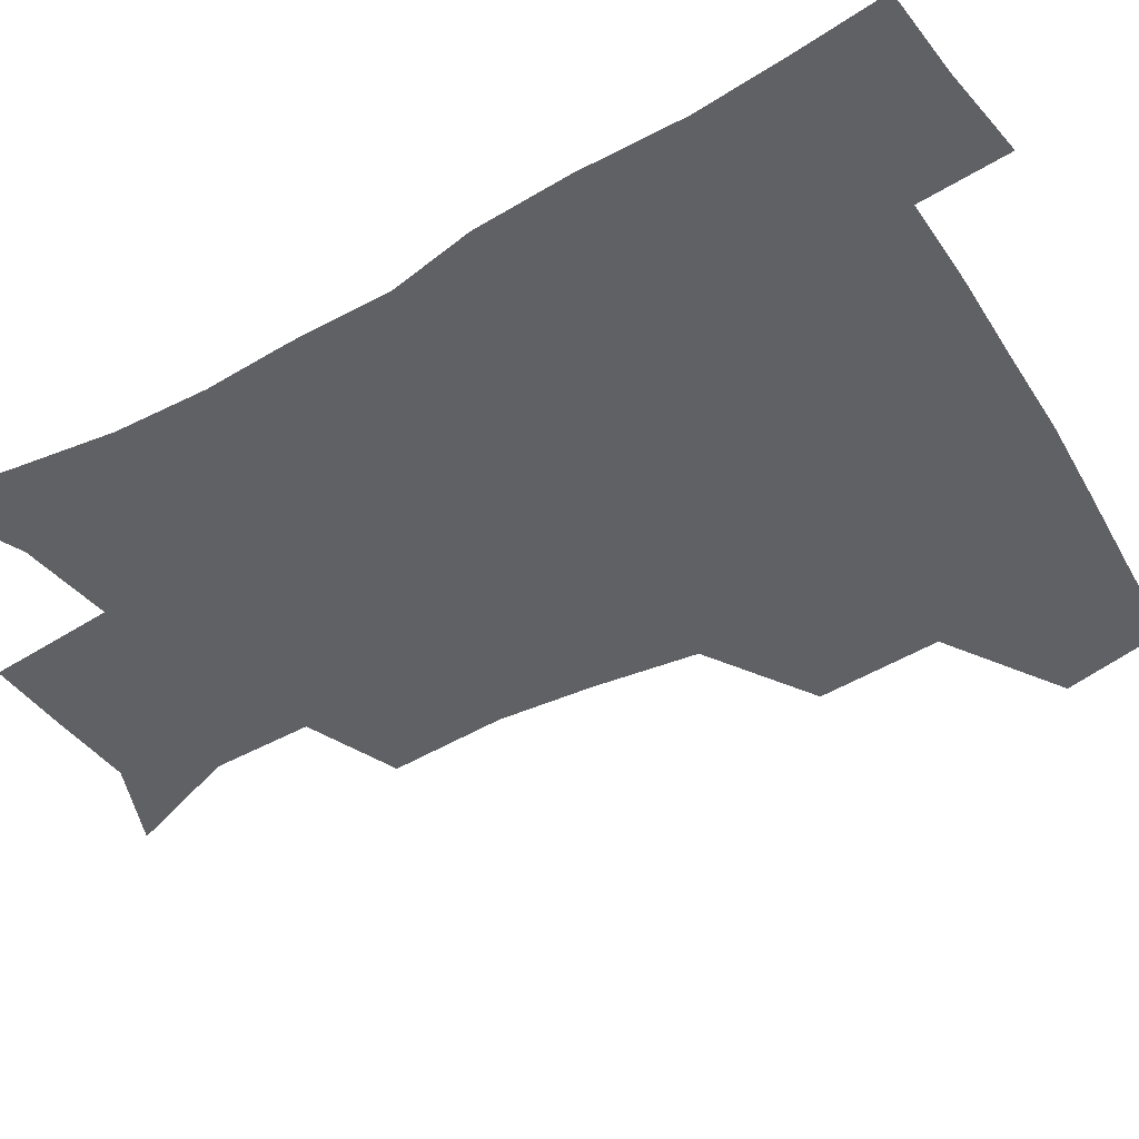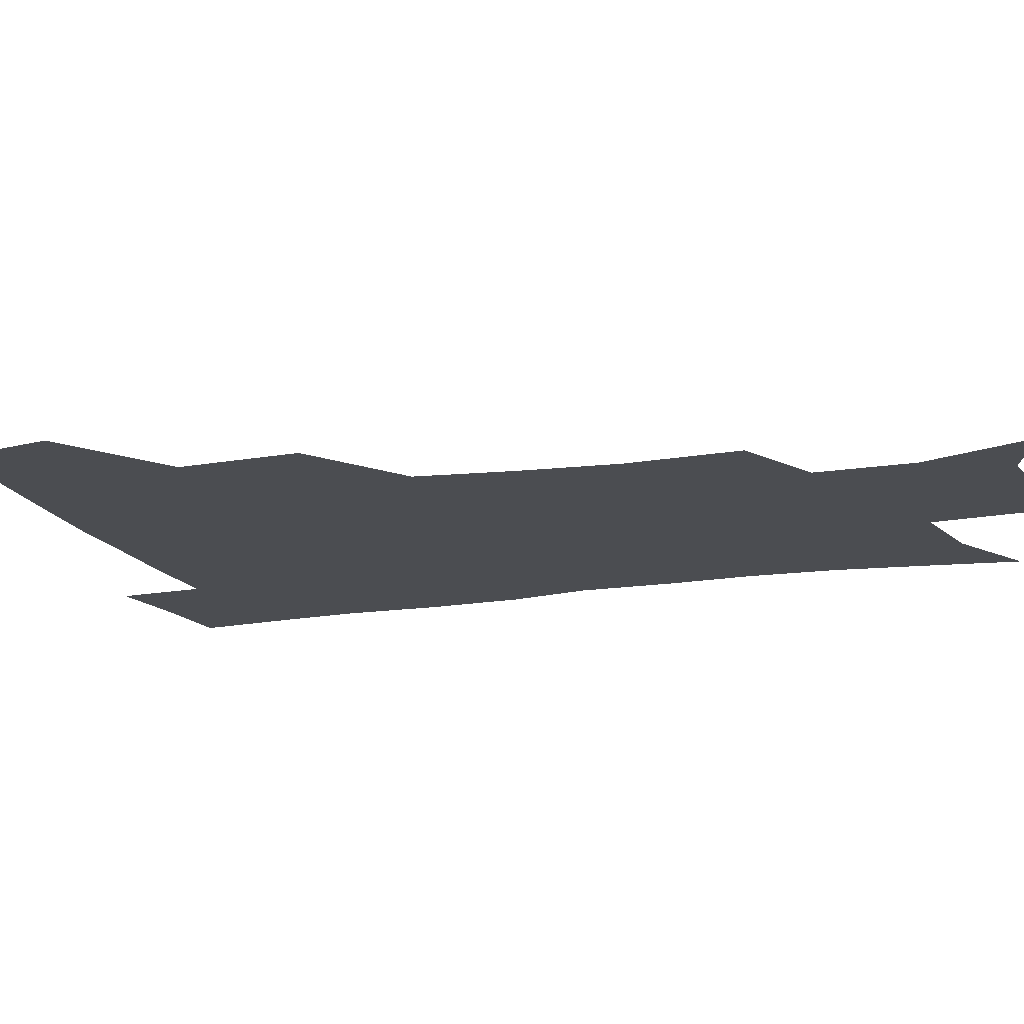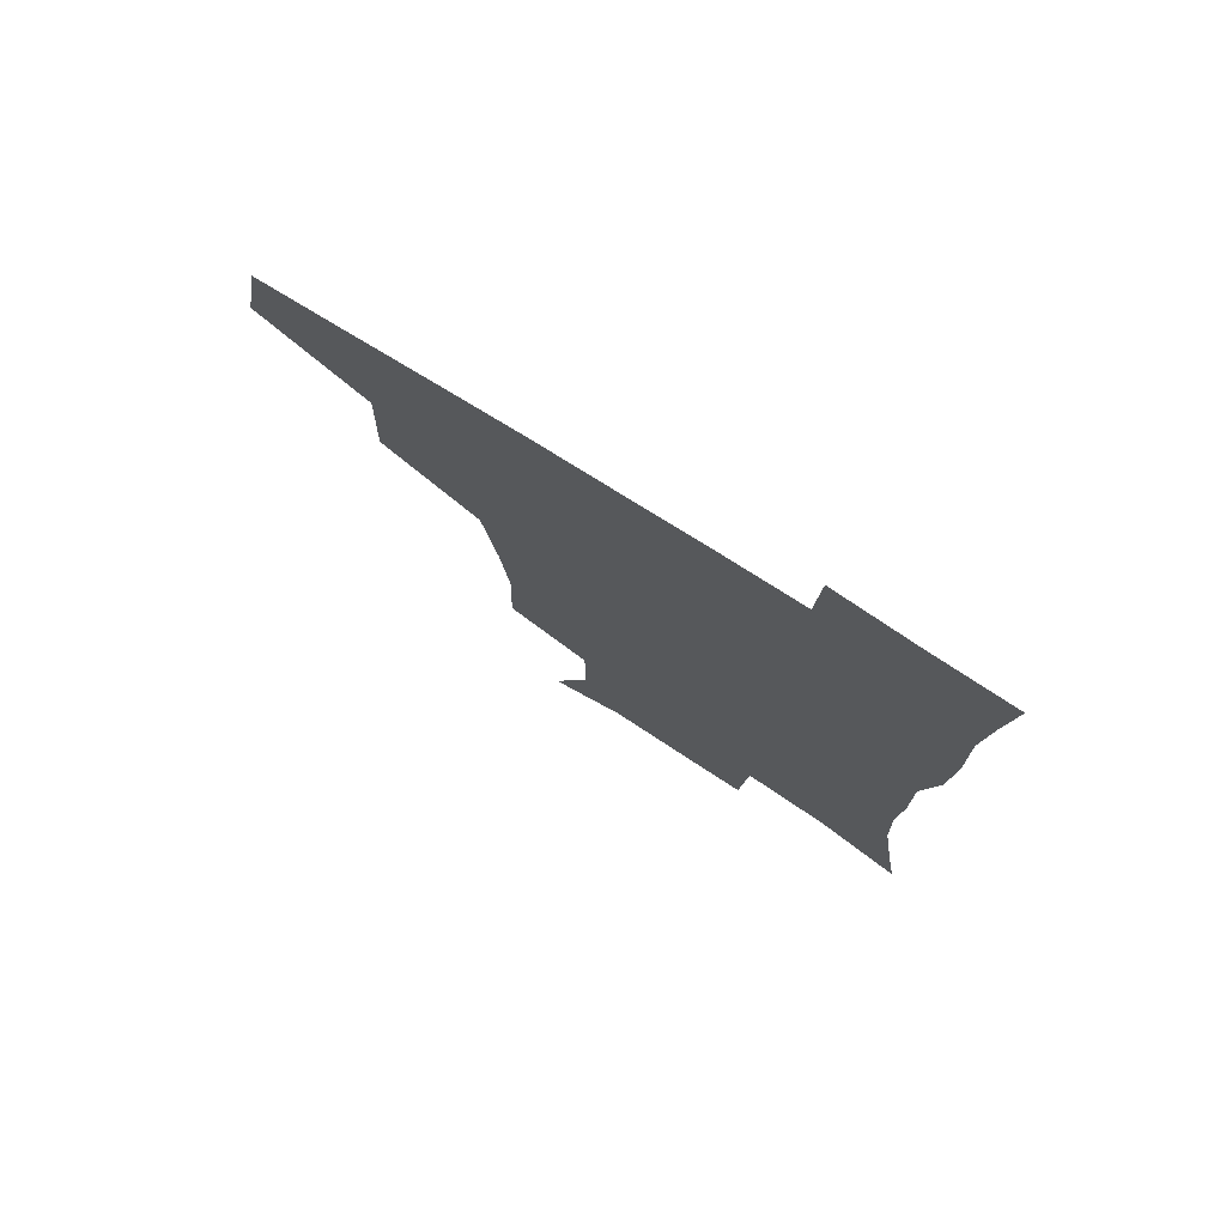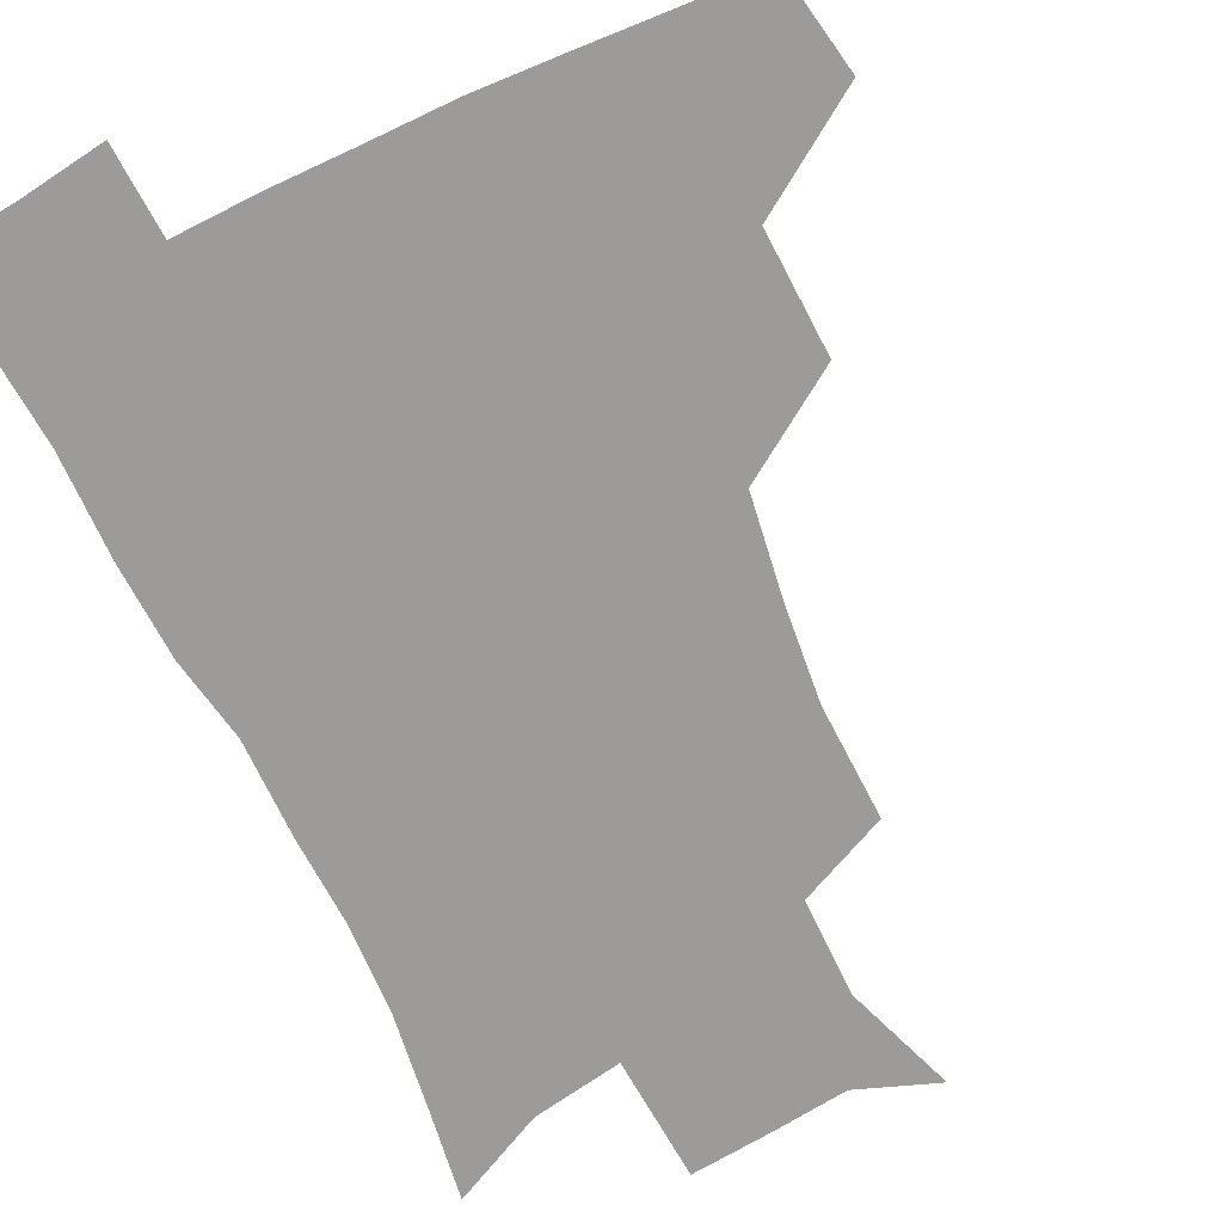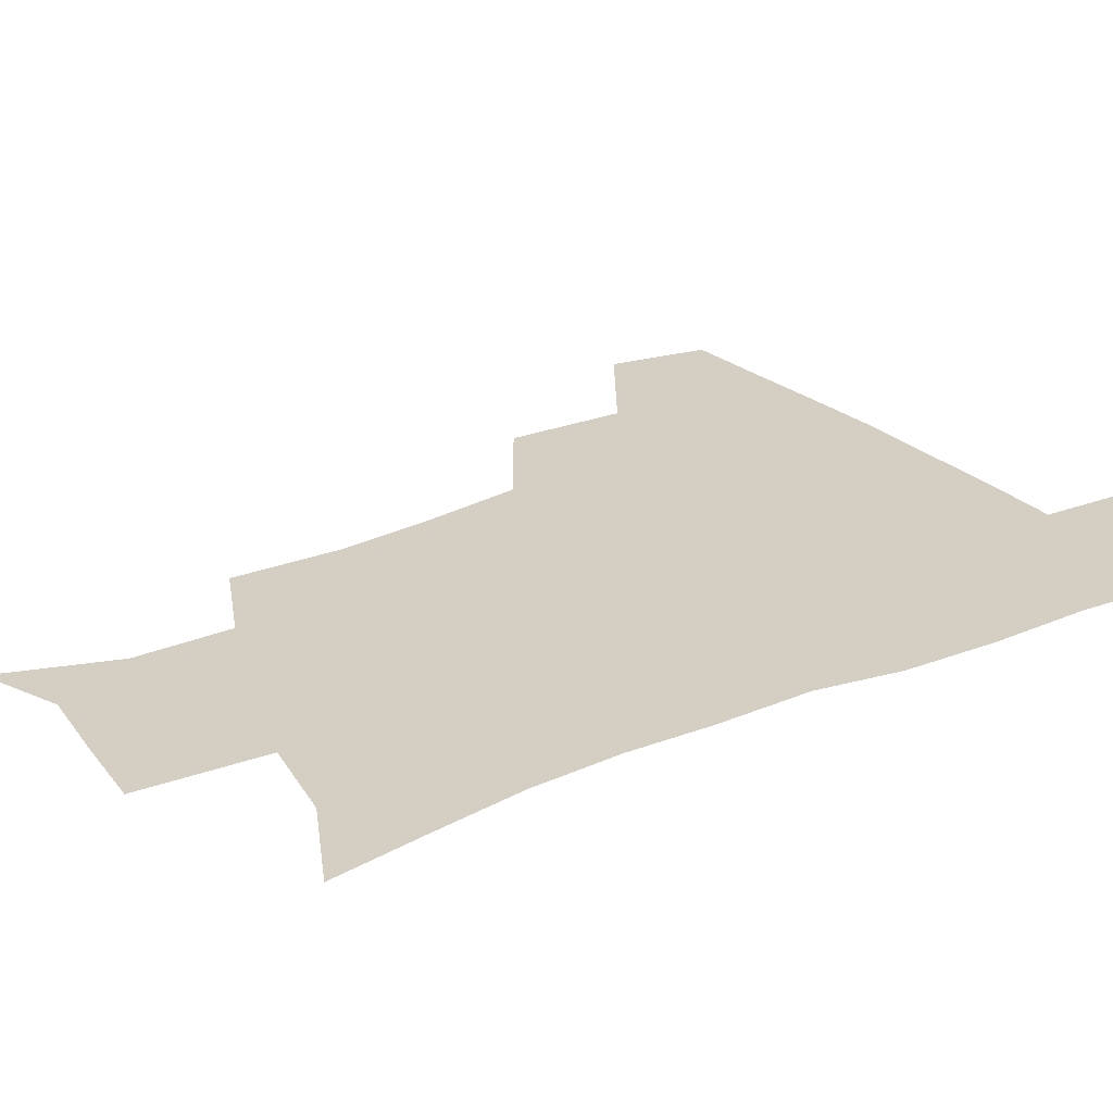
<metadata>
{"format":"obj","ext":"obj","renderer":"f3d","projection":"perspective","resolution":1024,"background":"white","views":[{"elev":-49.8,"azim":121.4,"up":"+Z"},{"elev":-15.7,"azim":-70.7,"up":"+Z"},{"elev":77.1,"azim":32.1,"up":"+Y"},{"elev":-69.8,"azim":-154.4,"up":"+Z"},{"elev":25.5,"azim":56.1,"up":"+Z"}]}
</metadata>
<code>
v 478.5 444 0
v 484.5 478.5 0
v 515.1 377.7 0
v 516.5 418.9 0
v 515.9 450.8 0
v 514.2 480.1 0
v 557.2 249.4 0
v 558.3 288.1 0
v 555.1 320.1 0
v 550 354.6 0
v 545.9 388 0
v 546.9 424 0
v 545.8 453 0
v 543.3 481.9 0
v 573.9 163.8 0
v 587.3 202.1 0
v 587.1 235.5 0
v 584.6 271.3 0
v 583.1 304.6 0
v 580.2 334.8 0
v 577.6 366.6 0
v 576.7 398.6 0
v 575.8 427.1 0
v 575.4 454.7 0
v 572.4 483.4 0
v 601.1 174 0
v 610.2 213 0
v 609.2 244.8 0
v 608.1 280.3 0
v 606.7 310.1 0
v 605 340.3 0
v 603.7 370.5 0
v 603.4 401.1 0
v 603 428 0
v 602.9 455.7 0
v 602 483.5 0
v 627.4 170.8 0
v 633.1 216 0
v 632.4 249.9 0
v 631.4 280.5 0
v 630.3 312.7 0
v 629.7 342.9 0
v 629.3 372.8 0
v 629.5 401.7 0
v 630.1 428.6 0
v 630.7 456.1 0
v 630.5 483.8 0
v 654.6 168.2 0
v 657.2 211 0
v 655.9 248 0
v 654.6 281 0
v 654.3 310.4 0
v 654.2 340.9 0
v 654.6 370.5 0
v 655.3 399.8 0
v 656.6 427.7 0
v 657.9 455.9 0
v 659.5 483.1 0
v 660.9 513.3 0
v 687.9 205.5 0
v 682 241.3 0
v 679.1 274.1 0
v 677.7 306.1 0
v 679.9 333.2 0
v 680.1 364.6 0
v 681.7 394.2 0
v 683.3 424 0
v 684.7 453.8 0
v 687.1 481.4 0
v 690.6 509.1 0
v 719.4 189.9 0
v 714.5 221.8 0
v 709.8 255 0
v 708.4 286.1 0
v 709.5 315.5 0
v 709.1 349.2 0
v 714.1 377.7 0
v 715.4 410.3 0
v 714.5 445.9 0
v 716.6 477 0
v 719.2 506.8 0
f 4 5 1
f 1 5 2
f 5 6 2
f 10 11 3
f 3 11 4
f 11 12 4
f 4 12 5
f 12 13 5
f 5 13 6
f 13 14 6
f 17 18 7
f 7 18 8
f 18 19 8
f 8 19 9
f 19 20 9
f 9 20 10
f 20 21 10
f 10 21 11
f 21 22 11
f 11 22 12
f 22 23 12
f 12 23 13
f 23 24 13
f 13 24 14
f 24 25 14
f 15 26 16
f 26 27 16
f 16 27 17
f 27 28 17
f 17 28 18
f 28 29 18
f 18 29 19
f 29 30 19
f 19 30 20
f 30 31 20
f 20 31 21
f 31 32 21
f 21 32 22
f 32 33 22
f 22 33 23
f 33 34 23
f 23 34 24
f 34 35 24
f 24 35 25
f 35 36 25
f 26 37 27
f 37 38 27
f 27 38 28
f 38 39 28
f 28 39 29
f 39 40 29
f 29 40 30
f 40 41 30
f 30 41 31
f 41 42 31
f 31 42 32
f 42 43 32
f 32 43 33
f 43 44 33
f 33 44 34
f 44 45 34
f 34 45 35
f 45 46 35
f 35 46 36
f 46 47 36
f 37 48 38
f 48 49 38
f 38 49 39
f 49 50 39
f 39 50 40
f 50 51 40
f 40 51 41
f 51 52 41
f 41 52 42
f 52 53 42
f 42 53 43
f 53 54 43
f 43 54 44
f 54 55 44
f 44 55 45
f 55 56 45
f 45 56 46
f 56 57 46
f 46 57 47
f 57 58 47
f 49 60 50
f 60 61 50
f 50 61 51
f 61 62 51
f 51 62 52
f 62 63 52
f 52 63 53
f 63 64 53
f 53 64 54
f 64 65 54
f 54 65 55
f 65 66 55
f 55 66 56
f 66 67 56
f 56 67 57
f 67 68 57
f 57 68 58
f 68 69 58
f 58 69 59
f 69 70 59
f 60 71 61
f 71 72 61
f 61 72 62
f 72 73 62
f 62 73 63
f 73 74 63
f 63 74 64
f 74 75 64
f 64 75 65
f 75 76 65
f 65 76 66
f 76 77 66
f 66 77 67
f 77 78 67
f 67 78 68
f 78 79 68
f 68 79 69
f 79 80 69
f 69 80 70
f 80 81 70

</code>
